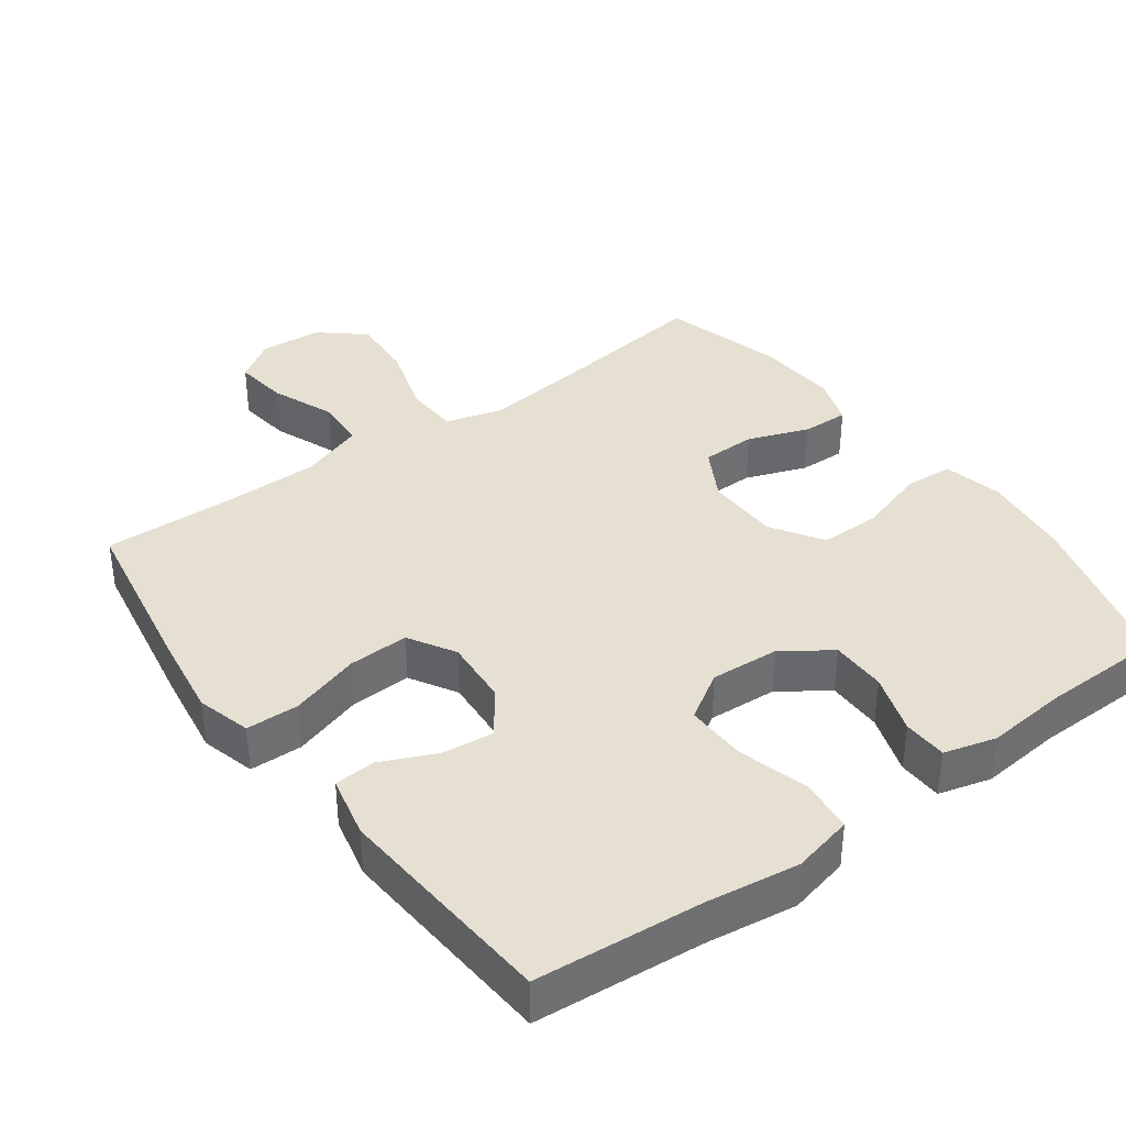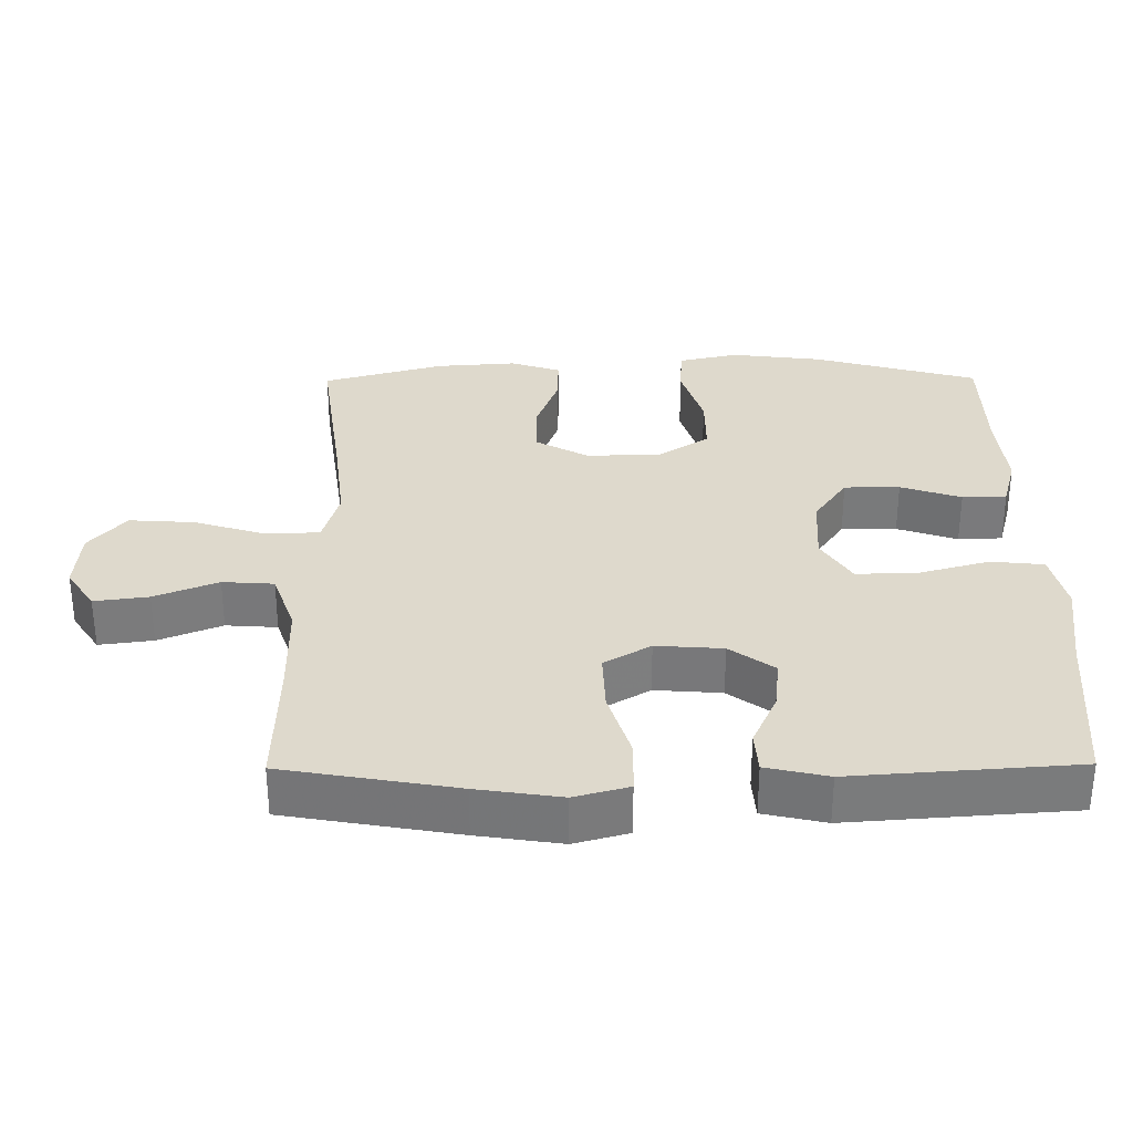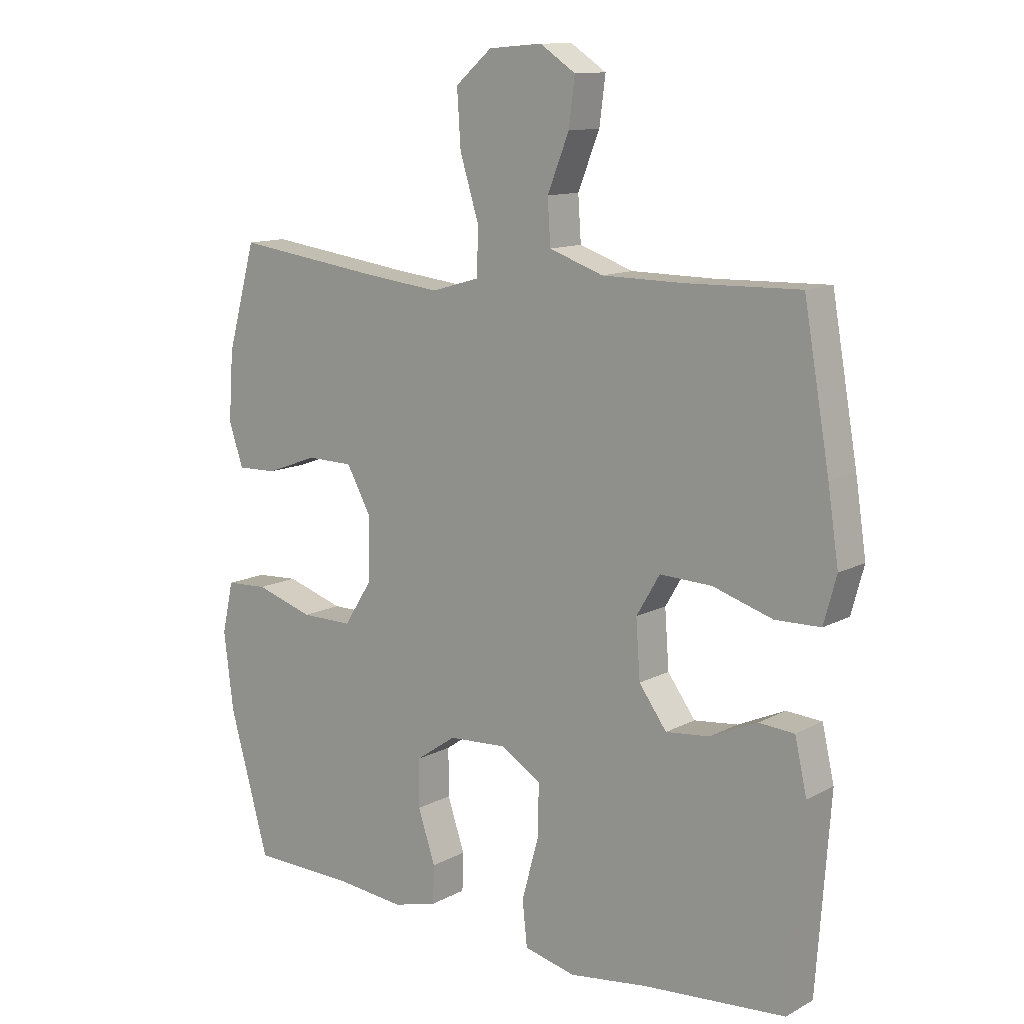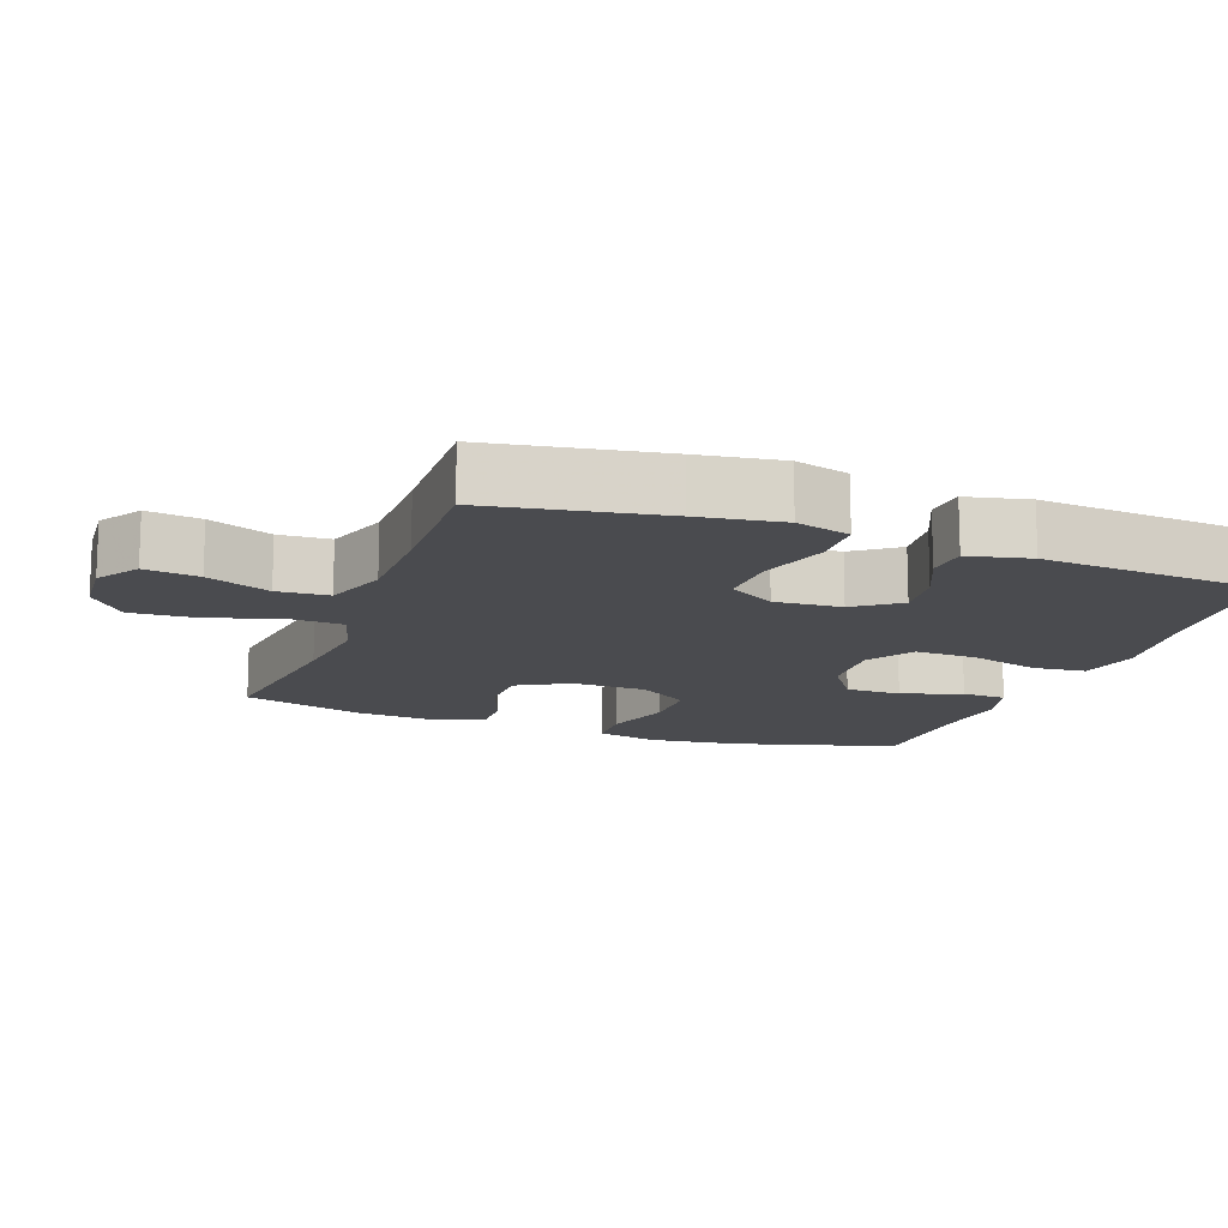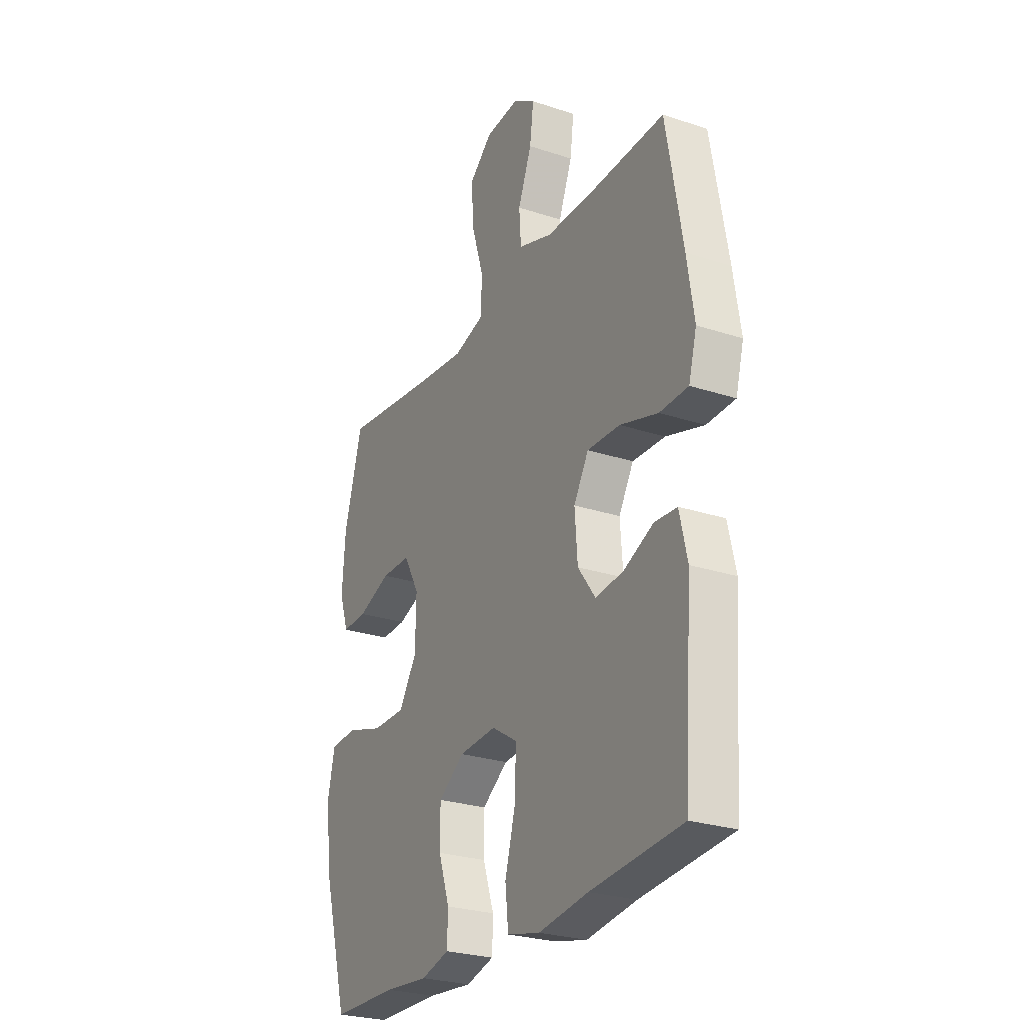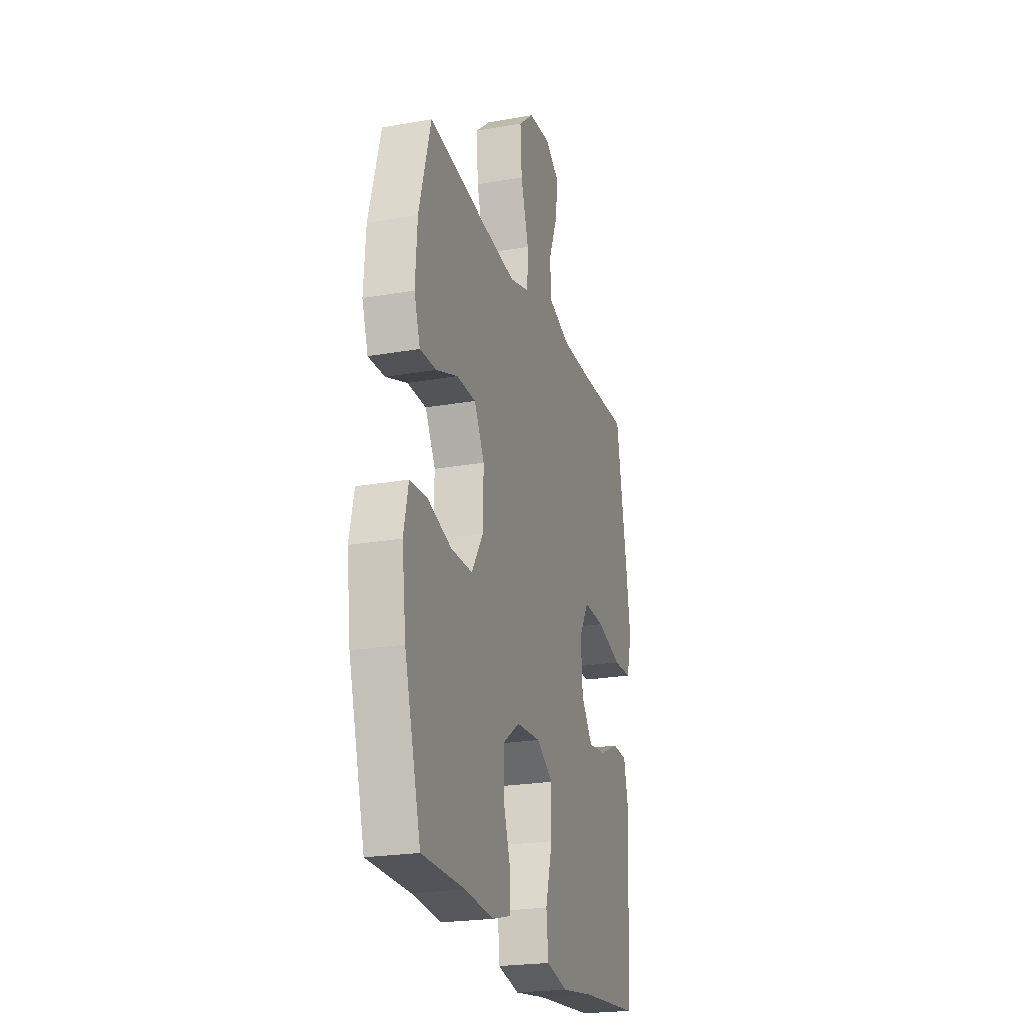
<metadata>
{"format":"obj","ext":"obj","renderer":"f3d","projection":"perspective","resolution":1024,"background":"white","views":[{"elev":37.8,"azim":143.8,"up":"+Y"},{"elev":32.0,"azim":89.5,"up":"+Y"},{"elev":12.1,"azim":38.8,"up":"+Z"},{"elev":-14.3,"azim":69.8,"up":"+Y"},{"elev":-26.5,"azim":62.6,"up":"+Z"},{"elev":-22.9,"azim":-73.3,"up":"+Z"}]}
</metadata>
<code>
v 0.5 0.07 0.5
v 0.543 0.07 0.255
v 0.561 0.07 0.136
v 0.54 0.07 0.059
v 0.465 0.07 0.057
v 0.365 0.07 0.088
v 0.279 0.07 0.091
v 0.24 0.07 0.025
v 0.247 0.07 -0.07
v 0.293 0.07 -0.133
v 0.366 0.07 -0.125
v 0.444 0.07 -0.09
v 0.503 0.07 -0.094
v 0.523 0.07 -0.182
v 0.5 0.07 -0.5
v 0.262 0.07 -0.52
v 0.132 0.07 -0.538
v 0.046 0.07 -0.518
v 0.038 0.07 -0.443
v 0.066 0.07 -0.342
v 0.068 0.07 -0.255
v 0.001 0.07 -0.213
v -0.097 0.07 -0.219
v -0.165 0.07 -0.266
v -0.165 0.07 -0.345
v -0.136 0.07 -0.431
v -0.138 0.07 -0.494
v -0.212 0.07 -0.514
v -0.328 0.07 -0.503
v -0.5 0.07 -0.5
v -0.566 0.07 -0.265
v -0.582 0.07 -0.136
v -0.563 0.07 -0.051
v -0.493 0.07 -0.047
v -0.396 0.07 -0.077
v -0.31 0.07 -0.077
v -0.263 0.07 -0.004
v -0.261 0.07 0.101
v -0.302 0.07 0.175
v -0.379 0.07 0.176
v -0.466 0.07 0.144
v -0.532 0.07 0.142
v -0.556 0.07 0.213
v -0.548 0.07 0.327
v -0.5 0.07 0.5
v -0.252 0.07 0.467
v -0.127 0.07 0.453
v -0.047 0.07 0.476
v -0.044 0.07 0.552
v -0.076 0.07 0.655
v -0.082 0.07 0.747
v -0.021 0.07 0.799
v 0.068 0.07 0.806
v 0.127 0.07 0.767
v 0.117 0.07 0.69
v 0.081 0.07 0.6
v 0.086 0.07 0.527
v 0.176 0.07 0.496
v 0.312 0.07 0.495
v 0.5 0 0.5
v 0.543 0 0.255
v 0.561 0 0.136
v 0.54 0 0.059
v 0.465 0 0.057
v 0.365 0 0.088
v 0.279 0 0.091
v 0.24 0 0.025
v 0.247 0 -0.07
v 0.293 0 -0.133
v 0.366 0 -0.125
v 0.444 0 -0.09
v 0.503 0 -0.094
v 0.523 0 -0.182
v 0.5 0 -0.5
v 0.262 0 -0.52
v 0.132 0 -0.538
v 0.046 0 -0.518
v 0.038 0 -0.443
v 0.066 0 -0.342
v 0.068 0 -0.255
v 0.001 0 -0.213
v -0.097 0 -0.219
v -0.165 0 -0.266
v -0.165 0 -0.345
v -0.136 0 -0.431
v -0.138 0 -0.494
v -0.212 0 -0.514
v -0.328 0 -0.503
v -0.5 0 -0.5
v -0.566 0 -0.265
v -0.582 0 -0.136
v -0.563 0 -0.051
v -0.493 0 -0.047
v -0.396 0 -0.077
v -0.31 0 -0.077
v -0.263 0 -0.004
v -0.261 0 0.101
v -0.302 0 0.175
v -0.379 0 0.176
v -0.466 0 0.144
v -0.532 0 0.142
v -0.556 0 0.213
v -0.548 0 0.327
v -0.5 0 0.5
v -0.252 0 0.467
v -0.127 0 0.453
v -0.047 0 0.476
v -0.044 0 0.552
v -0.076 0 0.655
v -0.082 0 0.747
v -0.021 0 0.799
v 0.068 0 0.806
v 0.127 0 0.767
v 0.117 0 0.69
v 0.081 0 0.6
v 0.086 0 0.527
v 0.176 0 0.496
v 0.312 0 0.495
f 53 54 55 56
f 51 52 53 56
f 49 50 51 56
f 48 49 56 57
f 43 44 45 46
f 43 46 47
f 40 41 42 43
f 39 40 43 47
f 38 39 47 48
f 32 33 34 35
f 32 35 36
f 29 30 31 32
f 29 32 36
f 28 29 36 37
f 25 26 27 28
f 24 25 28 37
f 17 18 19 20
f 16 17 20 21
f 15 16 21
f 14 15 21 22
f 11 12 13 14
f 10 11 14 22
f 3 4 5 6
f 3 6 7
f 59 1 2 3
f 58 59 3 7
f 23 24 37 38
f 9 10 22 23
f 8 9 23 38
f 38 48 57 58
f 7 8 38 58
f 115 114 113 112
f 115 112 111 110
f 115 110 109 108
f 116 115 108 107
f 105 104 103 102
f 106 105 102
f 102 101 100 99
f 106 102 99 98
f 107 106 98 97
f 94 93 92 91
f 95 94 91
f 91 90 89 88
f 95 91 88
f 96 95 88 87
f 87 86 85 84
f 96 87 84 83
f 79 78 77 76
f 80 79 76 75
f 80 75 74
f 81 80 74 73
f 73 72 71 70
f 81 73 70 69
f 65 64 63 62
f 66 65 62
f 62 61 60 118
f 66 62 118 117
f 97 96 83 82
f 82 81 69 68
f 97 82 68 67
f 117 116 107 97
f 117 97 67 66
f 1 60 61 2
f 2 61 62 3
f 3 62 63 4
f 4 63 64 5
f 5 64 65 6
f 6 65 66 7
f 7 66 67 8
f 8 67 68 9
f 9 68 69 10
f 10 69 70 11
f 11 70 71 12
f 12 71 72 13
f 13 72 73 14
f 14 73 74 15
f 15 74 75 16
f 16 75 76 17
f 17 76 77 18
f 18 77 78 19
f 19 78 79 20
f 20 79 80 21
f 21 80 81 22
f 22 81 82 23
f 23 82 83 24
f 24 83 84 25
f 25 84 85 26
f 26 85 86 27
f 27 86 87 28
f 28 87 88 29
f 29 88 89 30
f 30 89 90 31
f 31 90 91 32
f 32 91 92 33
f 33 92 93 34
f 34 93 94 35
f 35 94 95 36
f 36 95 96 37
f 37 96 97 38
f 38 97 98 39
f 39 98 99 40
f 40 99 100 41
f 41 100 101 42
f 42 101 102 43
f 43 102 103 44
f 44 103 104 45
f 45 104 105 46
f 46 105 106 47
f 47 106 107 48
f 48 107 108 49
f 49 108 109 50
f 50 109 110 51
f 51 110 111 52
f 52 111 112 53
f 53 112 113 54
f 54 113 114 55
f 55 114 115 56
f 56 115 116 57
f 57 116 117 58
f 58 117 118 59
f 59 118 60 1

</code>
